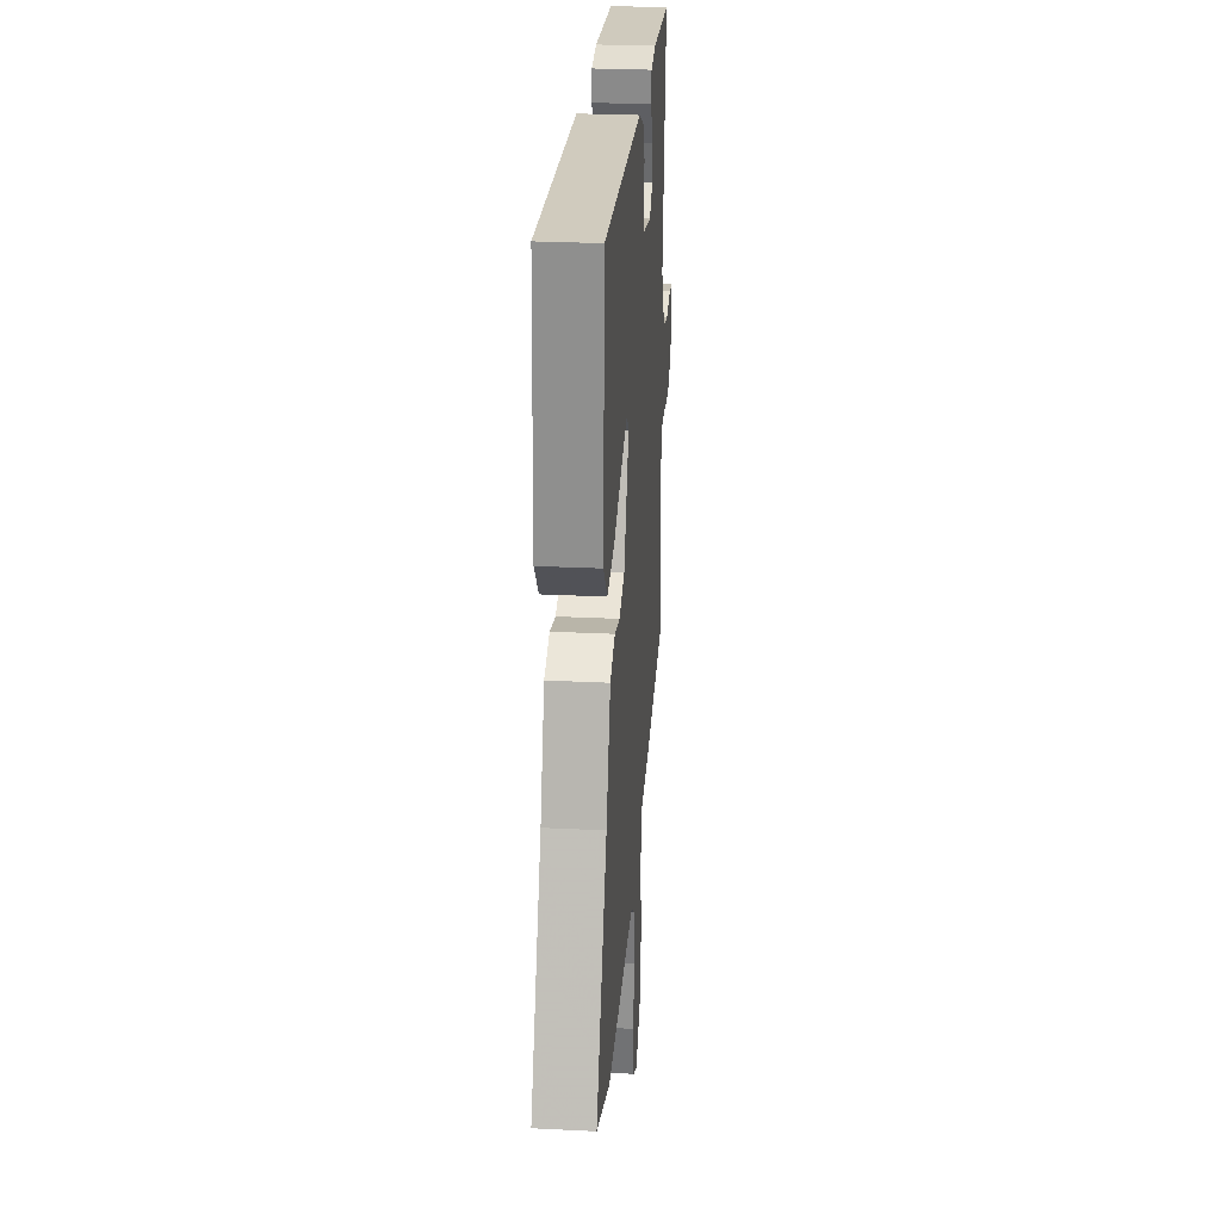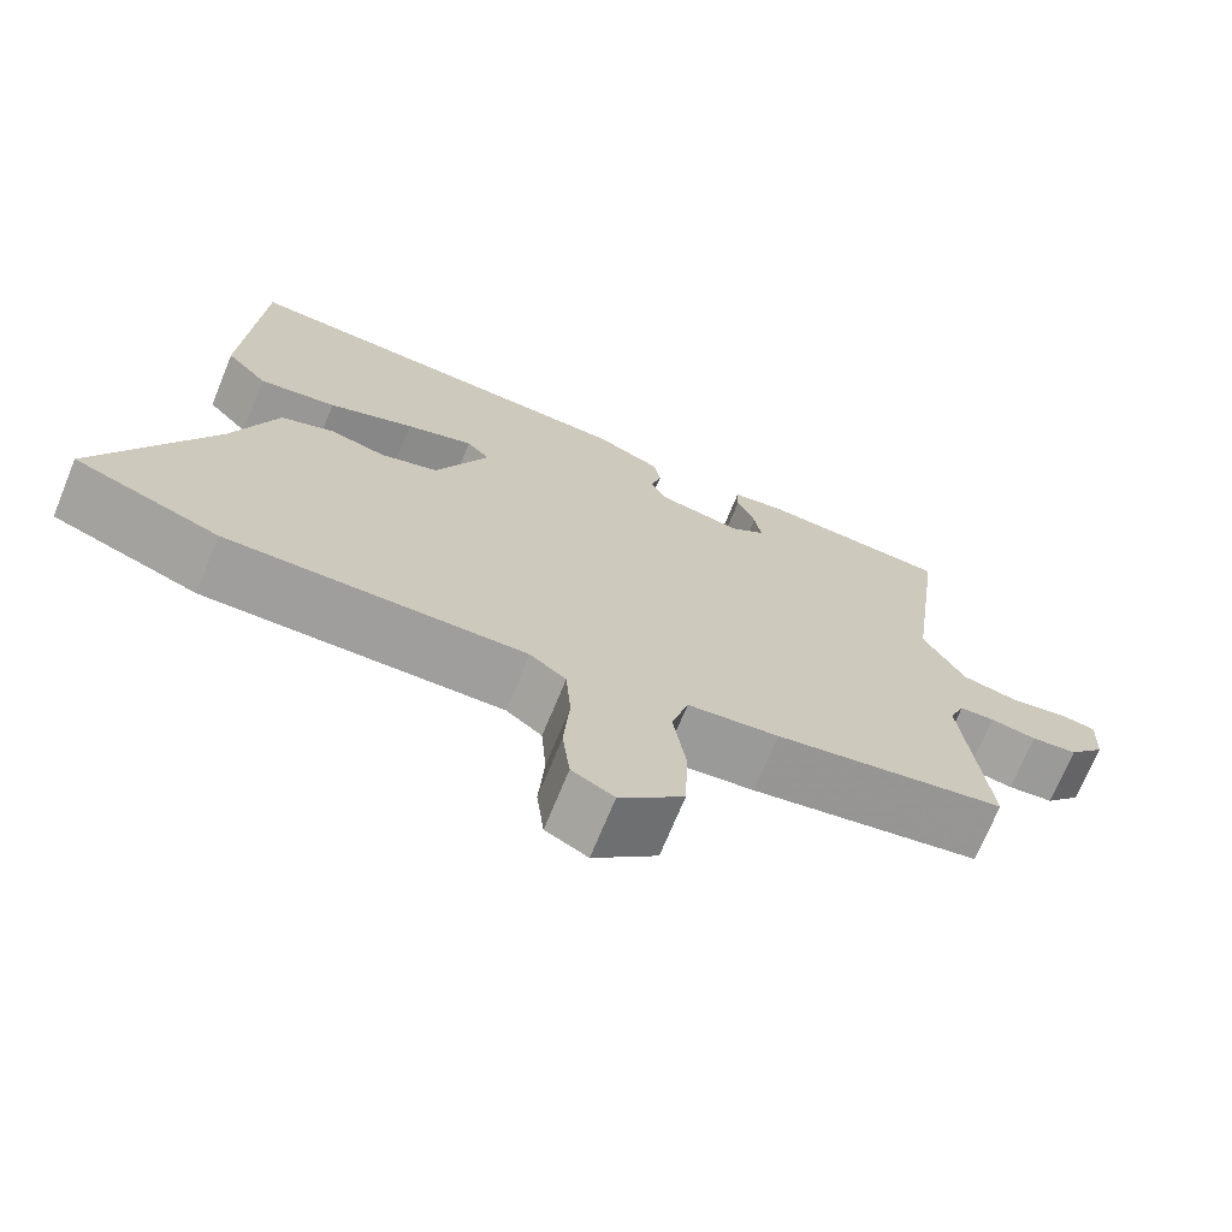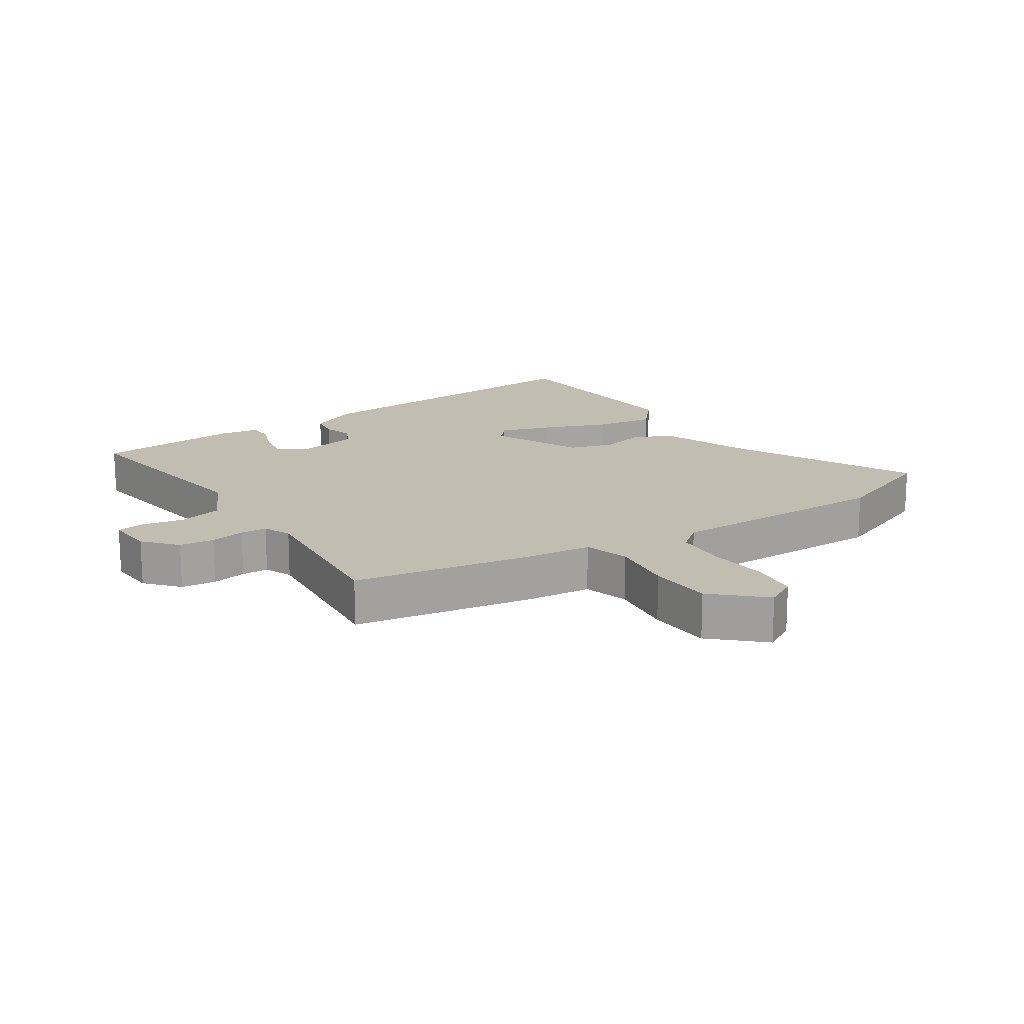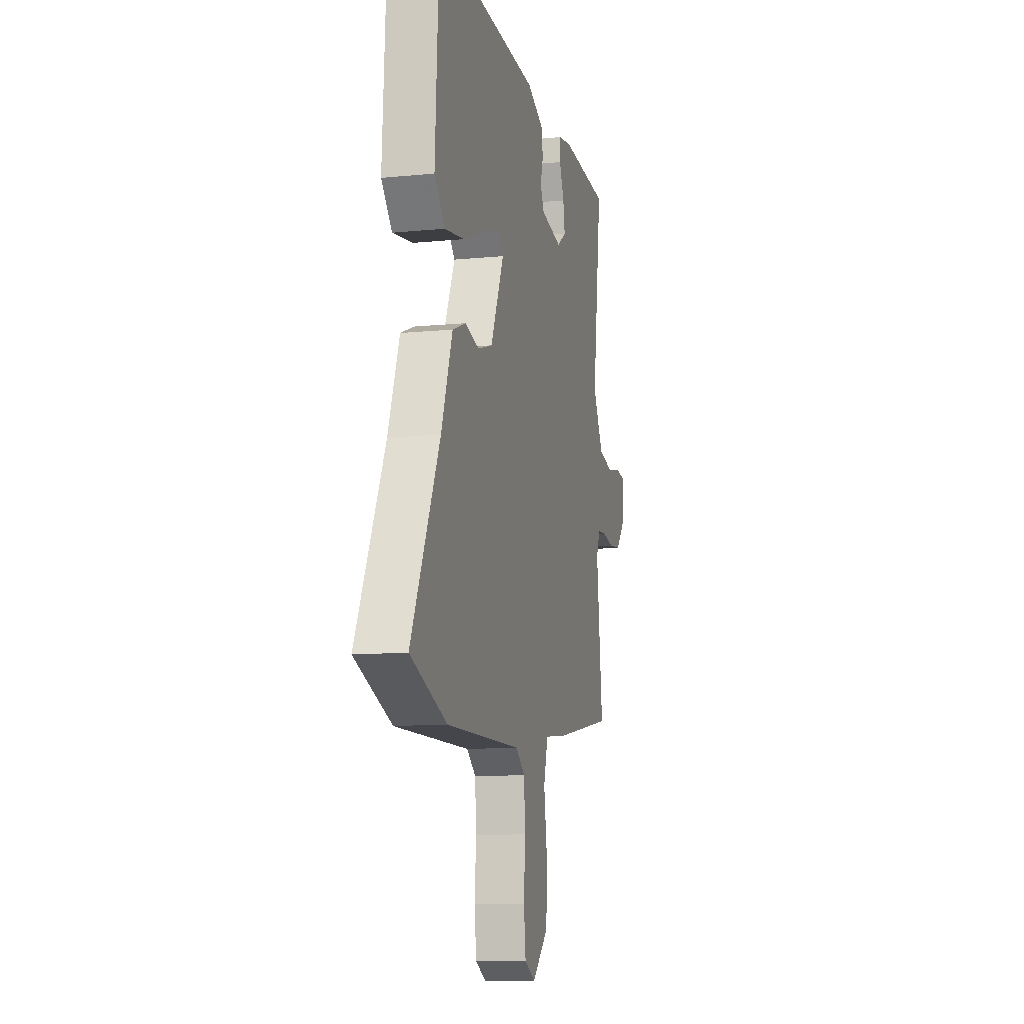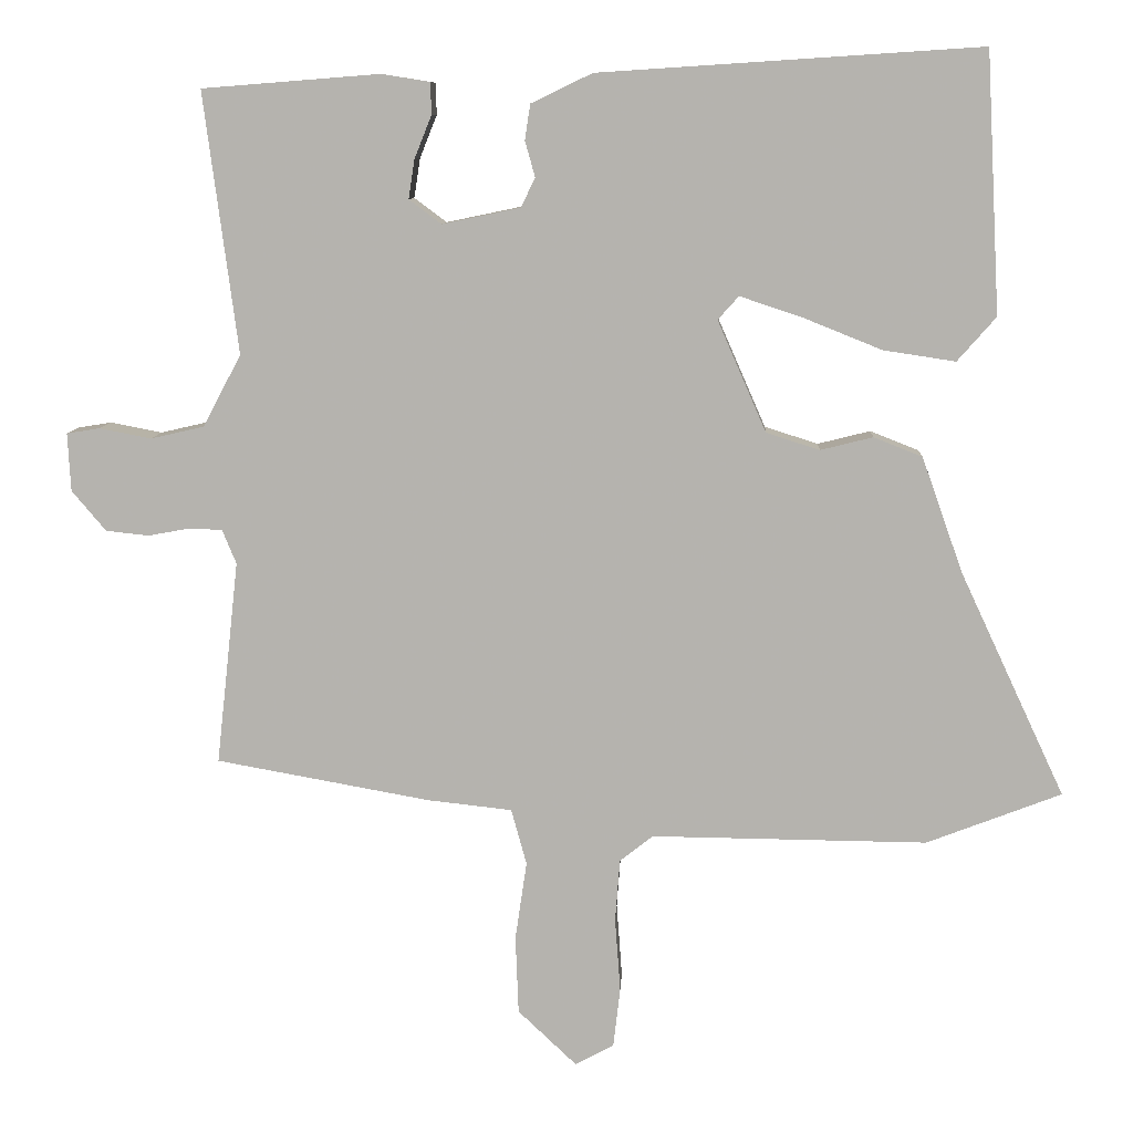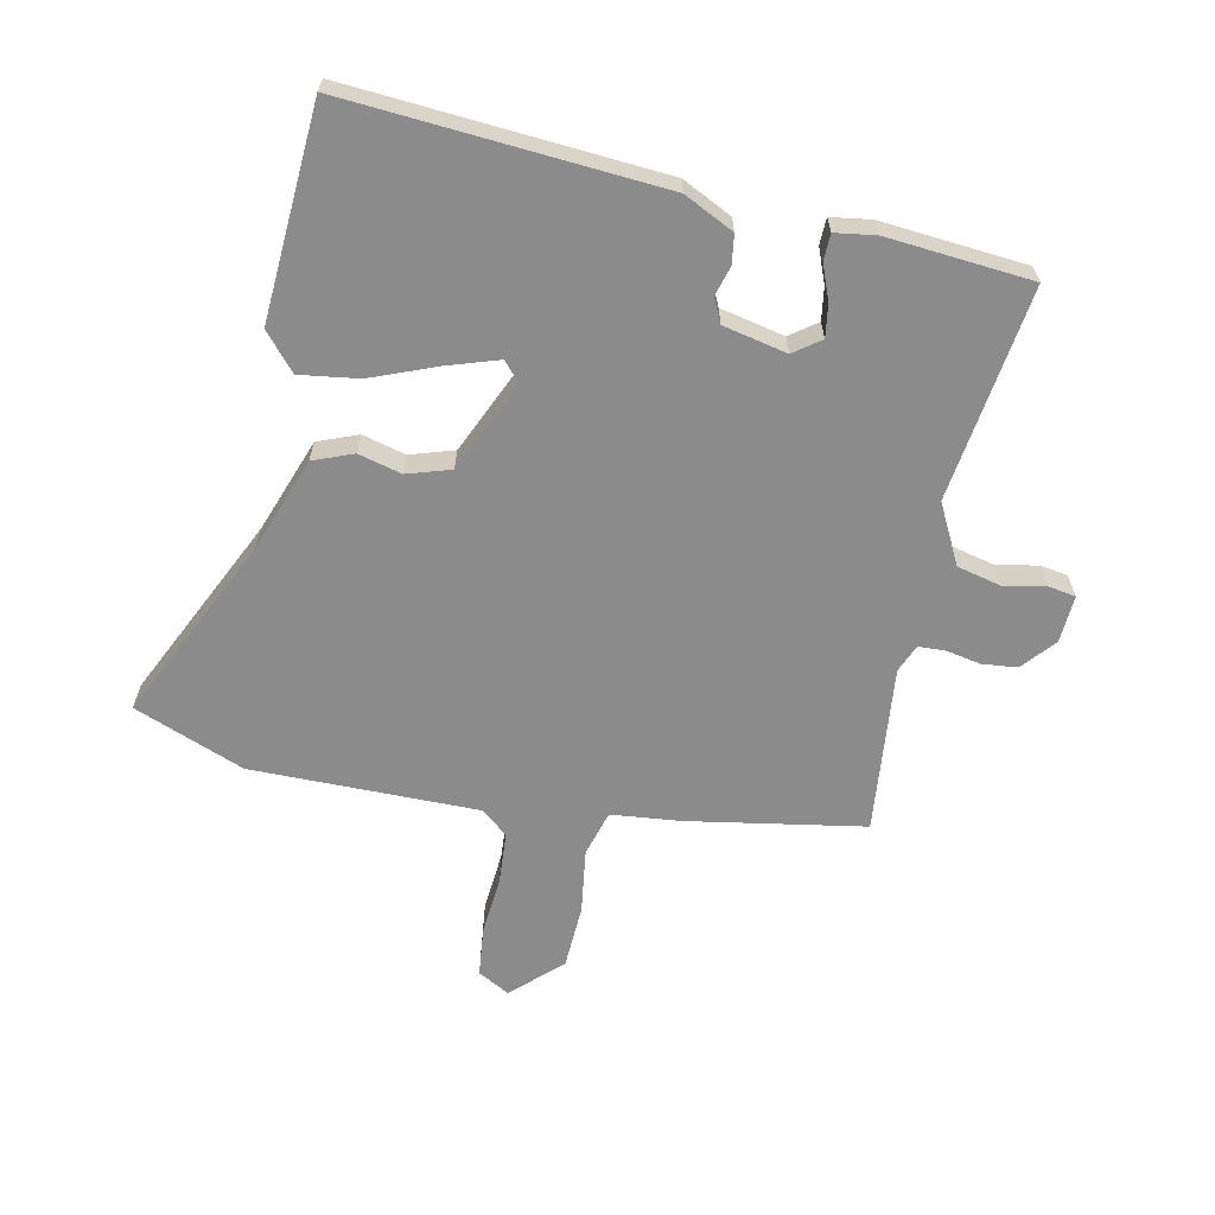
<metadata>
{"format":"obj","ext":"obj","renderer":"f3d","projection":"perspective","resolution":1024,"background":"white","views":[{"elev":27.3,"azim":-85.6,"up":"+Z"},{"elev":-71.2,"azim":-22.3,"up":"+Z"},{"elev":16.9,"azim":146.1,"up":"+Y"},{"elev":-10.8,"azim":-76.1,"up":"+Z"},{"elev":9.2,"azim":-177.2,"up":"+Z"},{"elev":-63.8,"azim":-12.2,"up":"+Y"}]}
</metadata>
<code>
v -0.435 0.07 -0.525
v -0.609 0.07 -0.458
v -0.473 0.07 -0.167
v -0.42 0.07 -0.018
v -0.357 0.07 0.007
v -0.289 0.07 -0.01
v -0.22 0.07 0.012
v -0.157 0.07 0.156
v -0.184 0.07 0.186
v -0.265 0.07 0.159
v -0.367 0.07 0.118
v -0.46 0.07 0.104
v -0.51 0.07 0.161
v -0.492 0.07 0.497
v 0.002 0.07 0.465
v 0.081 0.07 0.427
v 0.088 0.07 0.381
v 0.075 0.07 0.335
v 0.093 0.07 0.297
v 0.194 0.07 0.276
v 0.236 0.07 0.307
v 0.228 0.07 0.358
v 0.206 0.07 0.413
v 0.207 0.07 0.454
v 0.27 0.07 0.464
v 0.499 0.07 0.446
v 0.455 0.07 0.109
v 0.504 0.07 0.016
v 0.573 0.07 0
v 0.64 0.07 0.013
v 0.683 0.07 0.006
v 0.679 0.07 -0.069
v 0.635 0.07 -0.121
v 0.58 0.07 -0.127
v 0.525 0.07 -0.117
v 0.483 0.07 -0.119
v 0.465 0.07 -0.163
v 0.494 0.07 -0.426
v 0.217 0.07 -0.476
v 0.108 0.07 -0.488
v 0.088 0.07 -0.56
v 0.103 0.07 -0.662
v 0.099 0.07 -0.763
v 0.023 0.07 -0.835
v -0.027 0.07 -0.808
v -0.036 0.07 -0.731
v -0.029 0.07 -0.636
v -0.035 0.07 -0.555
v -0.078 0.07 -0.521
v -0.435 0 -0.525
v -0.609 0 -0.458
v -0.473 0 -0.167
v -0.42 0 -0.018
v -0.357 0 0.007
v -0.289 0 -0.01
v -0.22 0 0.012
v -0.157 0 0.156
v -0.184 0 0.186
v -0.265 0 0.159
v -0.367 0 0.118
v -0.46 0 0.104
v -0.51 0 0.161
v -0.492 0 0.497
v 0.002 0 0.465
v 0.081 0 0.427
v 0.088 0 0.381
v 0.075 0 0.335
v 0.093 0 0.297
v 0.194 0 0.276
v 0.236 0 0.307
v 0.228 0 0.358
v 0.206 0 0.413
v 0.207 0 0.454
v 0.27 0 0.464
v 0.499 0 0.446
v 0.455 0 0.109
v 0.504 0 0.016
v 0.573 0 0
v 0.64 0 0.013
v 0.683 0 0.006
v 0.679 0 -0.069
v 0.635 0 -0.121
v 0.58 0 -0.127
v 0.525 0 -0.117
v 0.483 0 -0.119
v 0.465 0 -0.163
v 0.494 0 -0.426
v 0.217 0 -0.476
v 0.108 0 -0.488
v 0.088 0 -0.56
v 0.103 0 -0.662
v 0.099 0 -0.763
v 0.023 0 -0.835
v -0.027 0 -0.808
v -0.036 0 -0.731
v -0.029 0 -0.636
v -0.035 0 -0.555
v -0.078 0 -0.521
f 44 45 46 47
f 44 47 48
f 41 42 43 44
f 41 44 48
f 40 41 48 49
f 37 38 39 40
f 36 37 40 49
f 32 33 34 35
f 32 35 36
f 29 30 31 32
f 28 29 32 36
f 27 28 36 49
f 22 23 24 25
f 21 22 25 26
f 20 21 26 27
f 15 16 17 18
f 15 18 19
f 14 15 19
f 13 14 19
f 10 11 12 13
f 9 10 13 19
f 8 9 19 20
f 3 4 5 6
f 3 6 7
f 2 3 7
f 1 2 7
f 8 20 27 49
f 1 7 8 49
f 96 95 94 93
f 97 96 93
f 93 92 91 90
f 97 93 90
f 98 97 90 89
f 89 88 87 86
f 98 89 86 85
f 84 83 82 81
f 85 84 81
f 81 80 79 78
f 85 81 78 77
f 98 85 77 76
f 74 73 72 71
f 75 74 71 70
f 76 75 70 69
f 67 66 65 64
f 68 67 64
f 68 64 63
f 68 63 62
f 62 61 60 59
f 68 62 59 58
f 69 68 58 57
f 55 54 53 52
f 56 55 52
f 56 52 51
f 56 51 50
f 98 76 69 57
f 98 57 56 50
f 1 50 51 2
f 2 51 52 3
f 3 52 53 4
f 4 53 54 5
f 5 54 55 6
f 6 55 56 7
f 7 56 57 8
f 8 57 58 9
f 9 58 59 10
f 10 59 60 11
f 11 60 61 12
f 12 61 62 13
f 13 62 63 14
f 14 63 64 15
f 15 64 65 16
f 16 65 66 17
f 17 66 67 18
f 18 67 68 19
f 19 68 69 20
f 20 69 70 21
f 21 70 71 22
f 22 71 72 23
f 23 72 73 24
f 24 73 74 25
f 25 74 75 26
f 26 75 76 27
f 27 76 77 28
f 28 77 78 29
f 29 78 79 30
f 30 79 80 31
f 31 80 81 32
f 32 81 82 33
f 33 82 83 34
f 34 83 84 35
f 35 84 85 36
f 36 85 86 37
f 37 86 87 38
f 38 87 88 39
f 39 88 89 40
f 40 89 90 41
f 41 90 91 42
f 42 91 92 43
f 43 92 93 44
f 44 93 94 45
f 45 94 95 46
f 46 95 96 47
f 47 96 97 48
f 48 97 98 49
f 49 98 50 1

</code>
